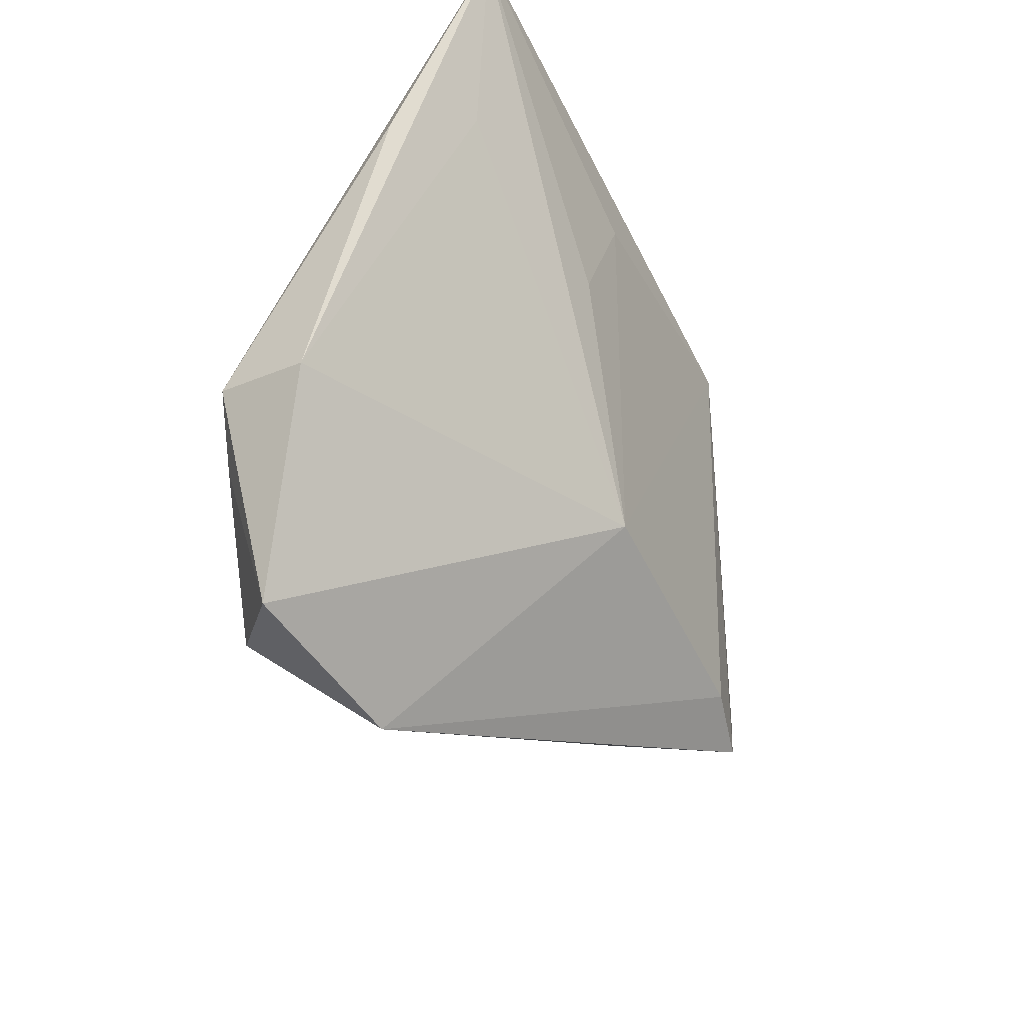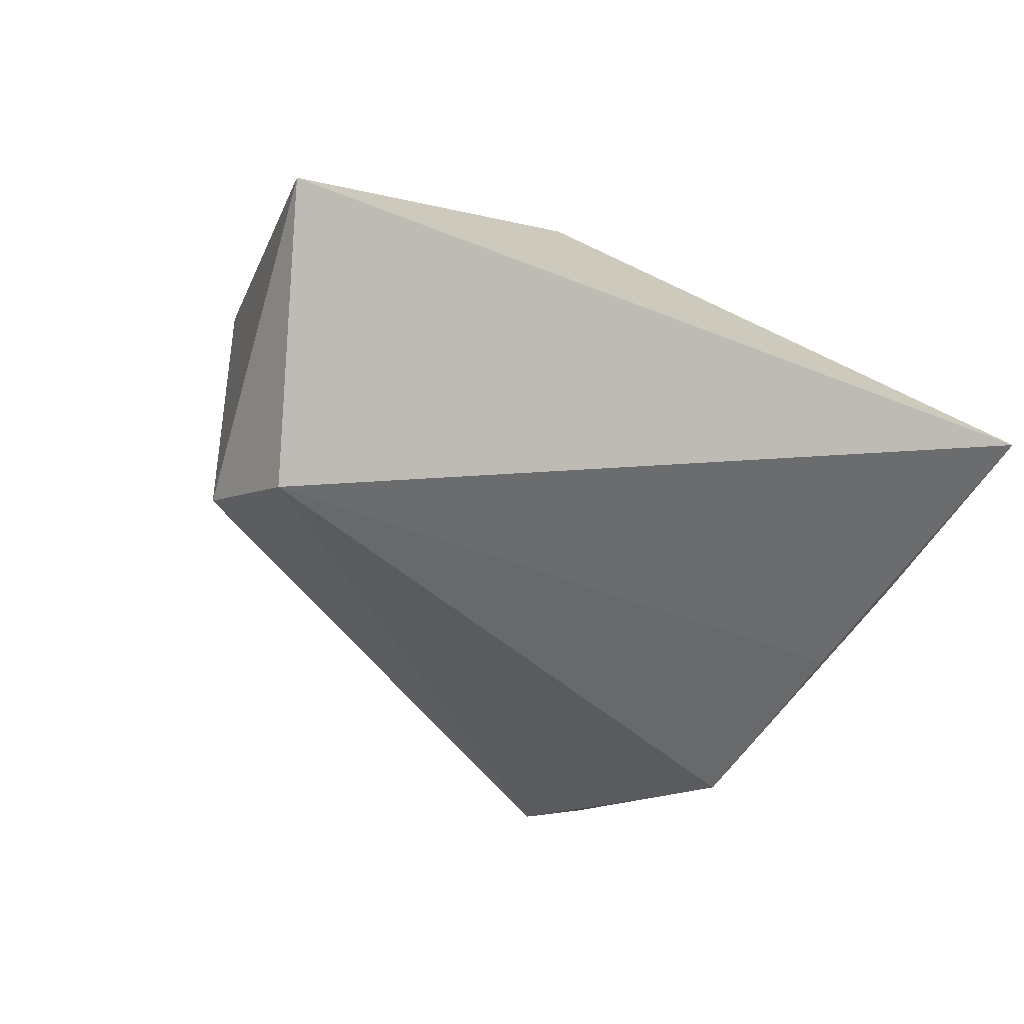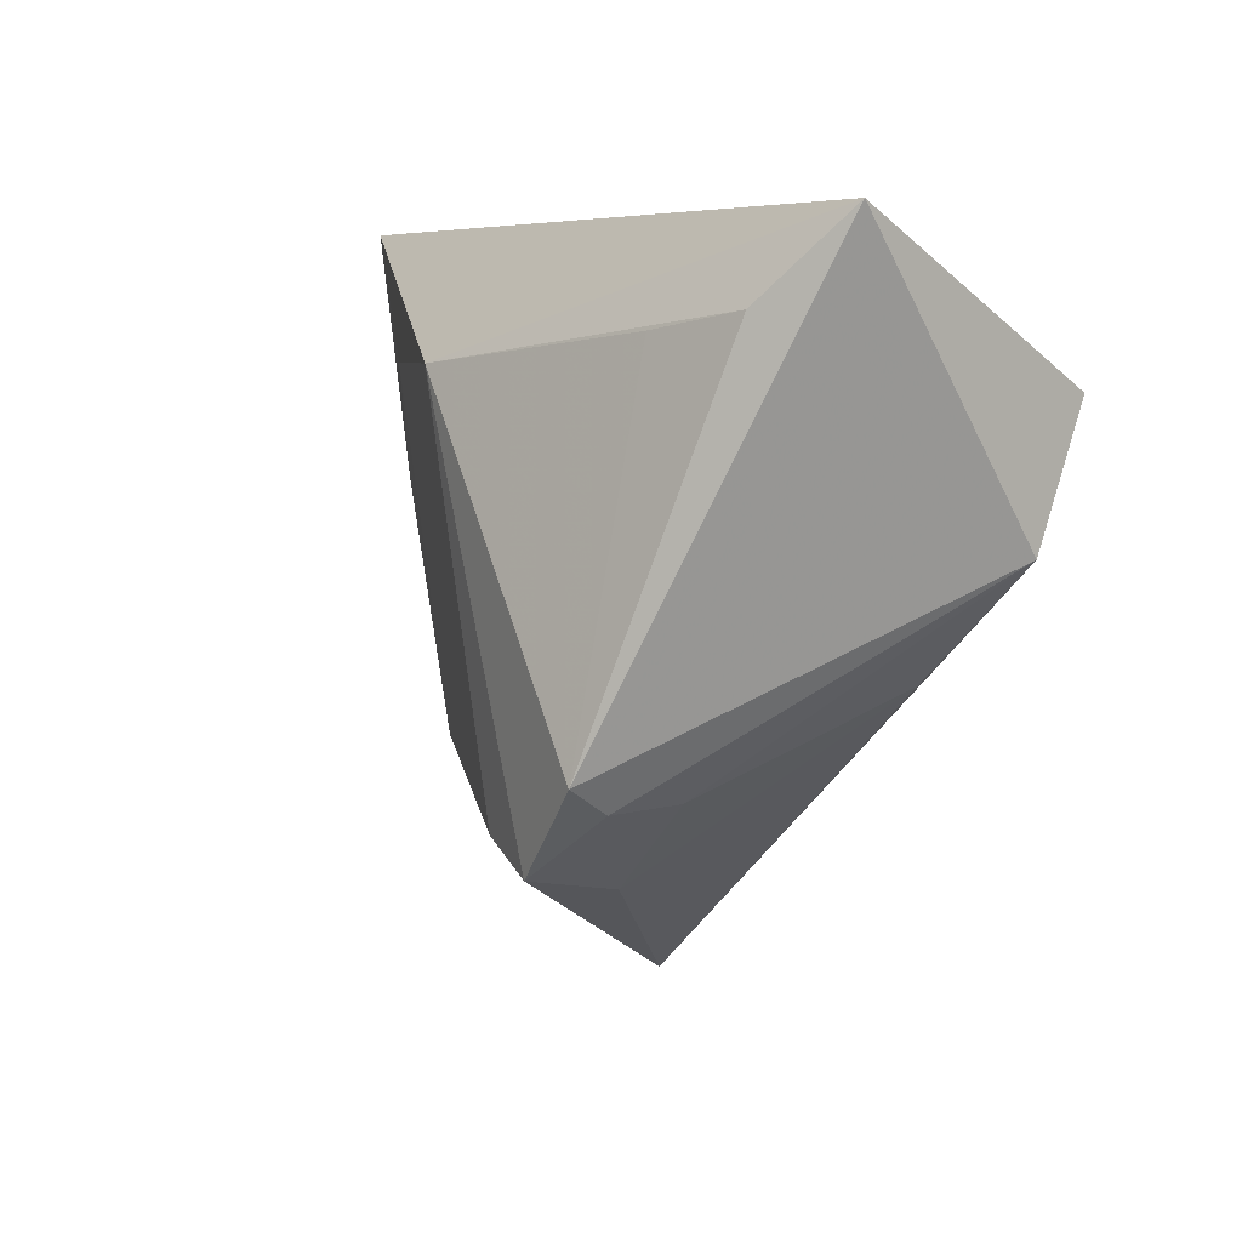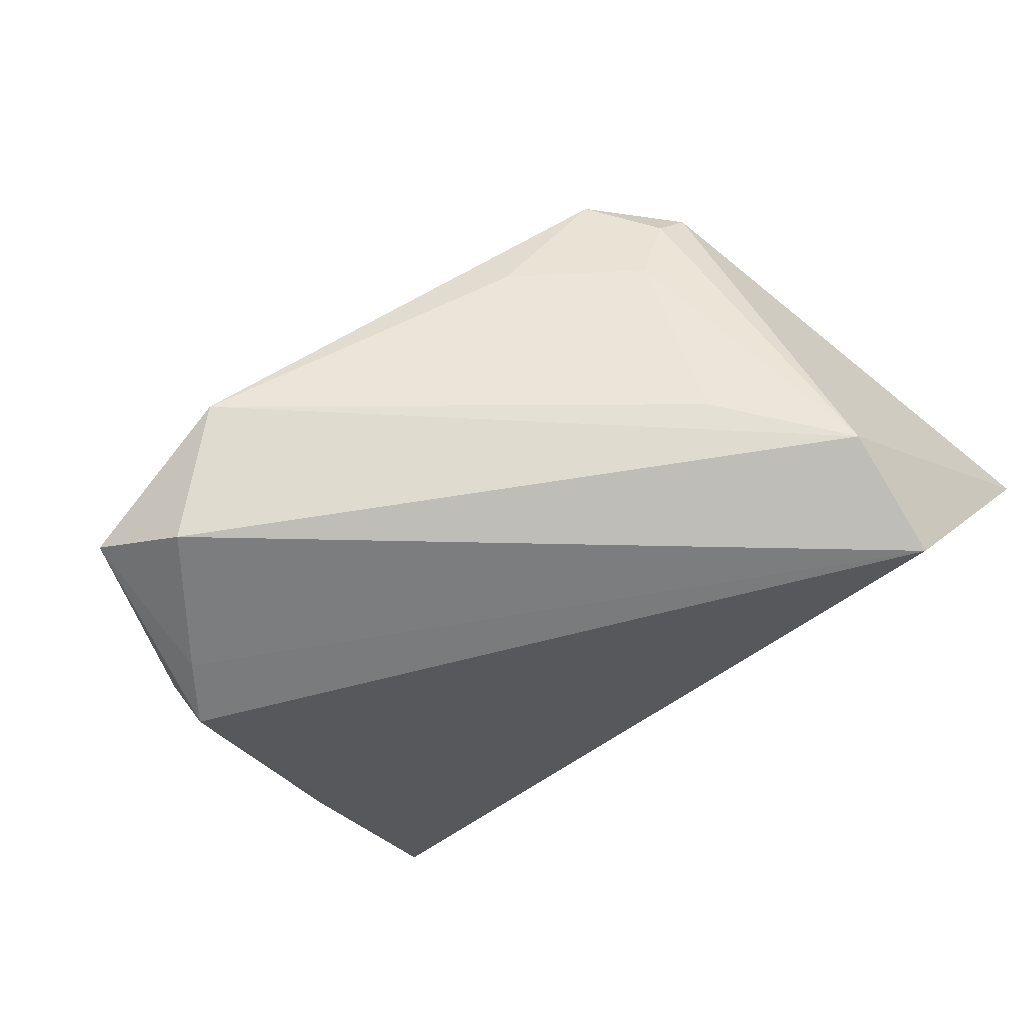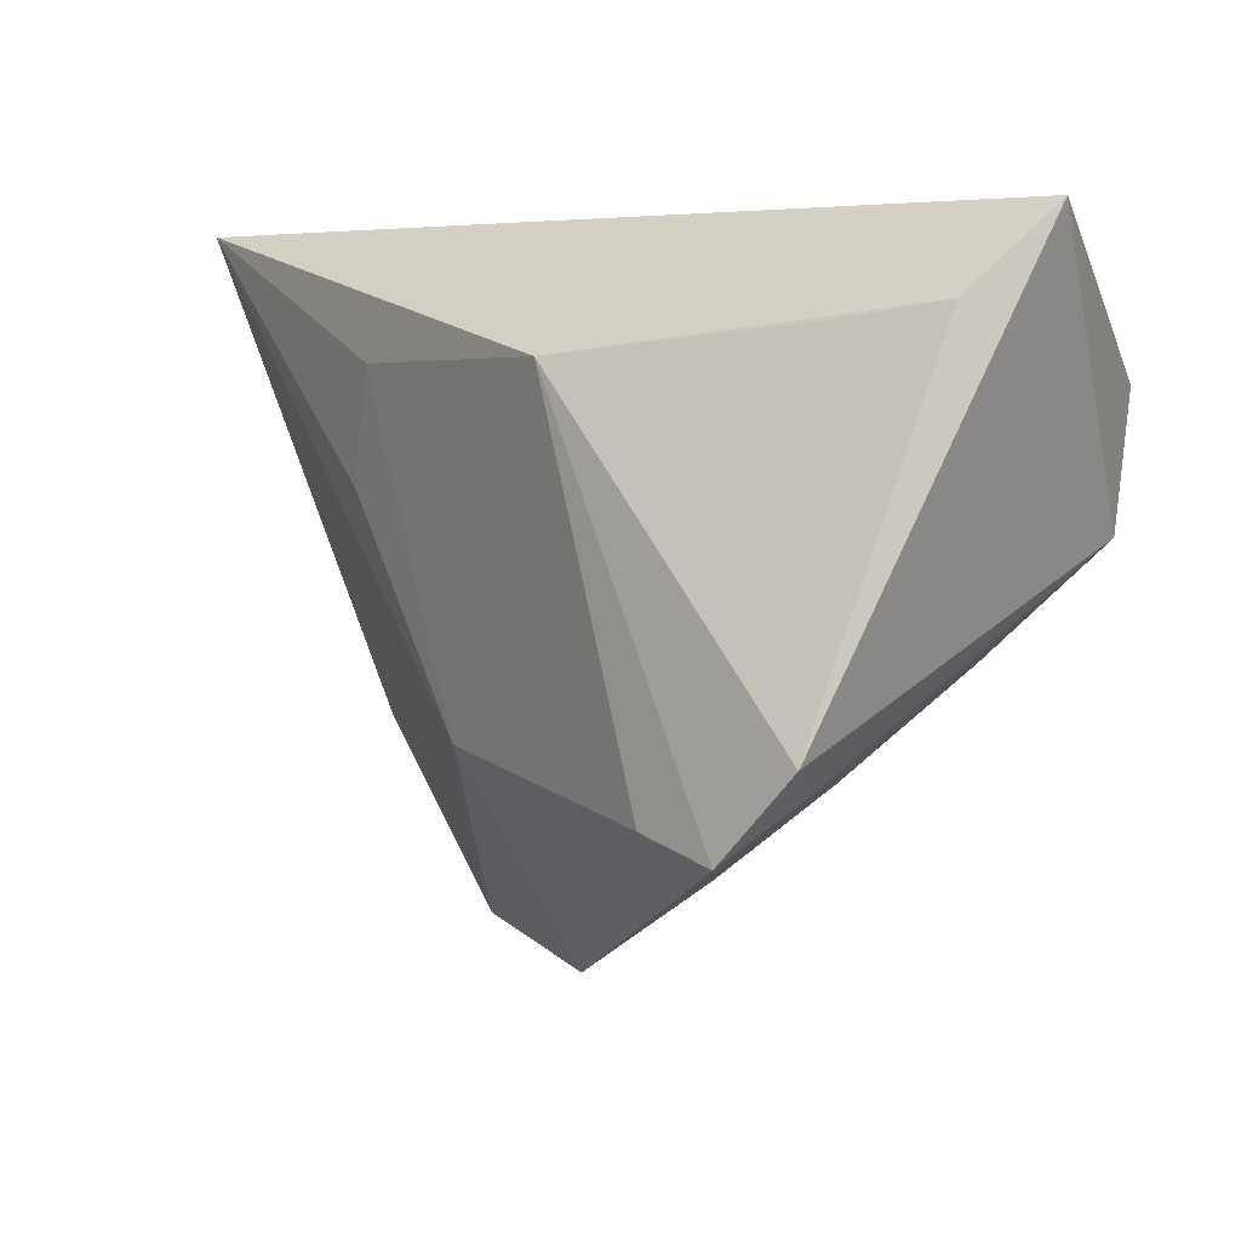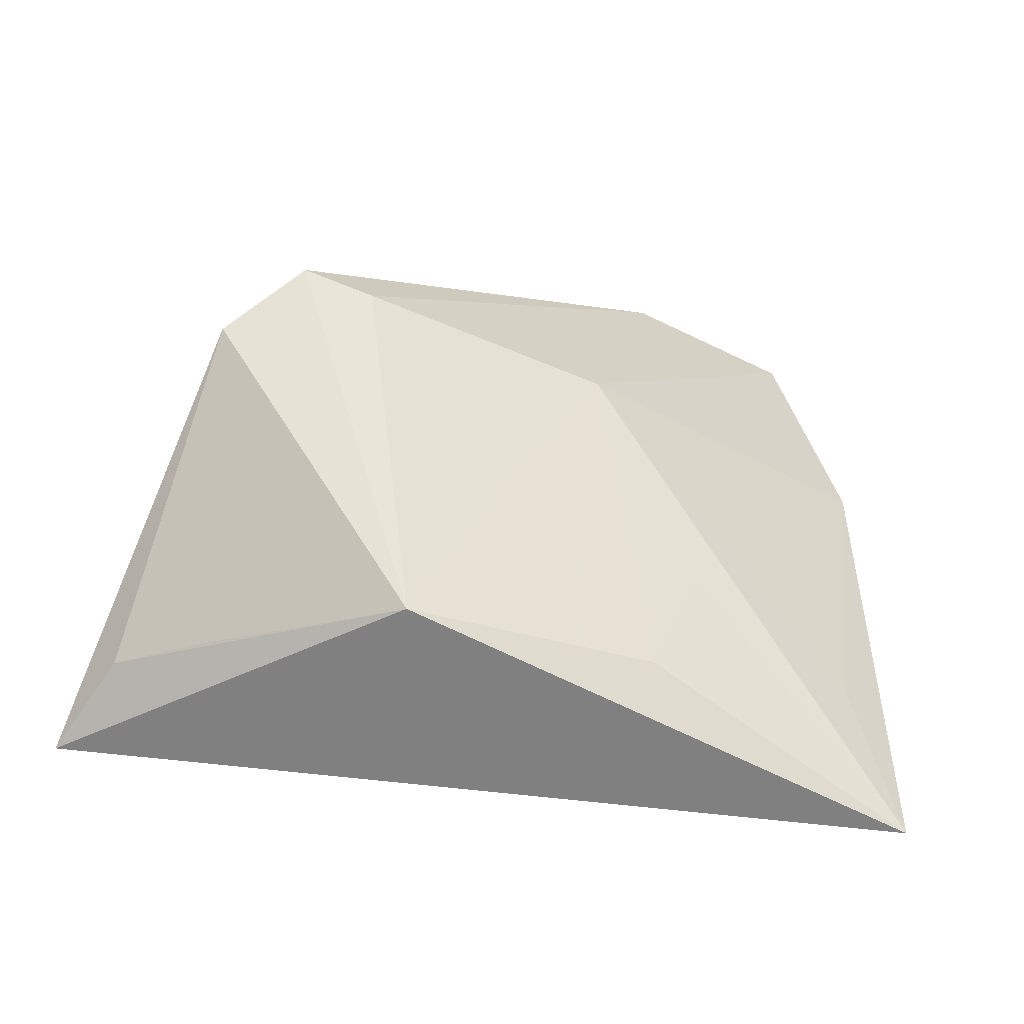
<metadata>
{"format":"obj","ext":"obj","renderer":"f3d","projection":"perspective","resolution":1024,"background":"white","views":[{"elev":-39.3,"azim":-80.6,"up":"+Y"},{"elev":-32.9,"azim":148.4,"up":"+Z"},{"elev":6.3,"azim":64.0,"up":"+Y"},{"elev":-59.0,"azim":39.3,"up":"+Z"},{"elev":4.7,"azim":37.7,"up":"+Y"},{"elev":63.2,"azim":-173.5,"up":"+Z"}]}
</metadata>
<code>
v 0.04154 0.01796 -0.02319
v 0.04256 0.02535 0.01213
v -0.02259 0.02018 0.01789
v 0.02588 -0.02526 0.02529
v -0.05471 0.03444 0.00757
v 0.03237 0.02356 0.0164
v 0.04933 0.03444 0.004789
v 0.03482 -0.01561 0.025
v -0.03779 -0.0254 -0.02319
v 0.006588 0.02048 0.02665
v 0.01559 -0.02934 0.01086
v -0.04784 -0.02016 -0.01316
v -0.01719 -0.04621 -0.01005
v -0.05166 0.01142 -0.003878
v 0.01701 -0.02271 0.02478
v -0.04695 0.01568 0.004985
v -0.02615 -0.03999 -0.02319
v -0.01235 -0.01786 0.01664
v 0.03058 -0.009418 -0.01275
v 0.03296 -0.01858 0.02038
v -0.03718 -0.04312 -0.01832
v 0.02981 -0.01875 0.01133
v 0.04301 0.003228 -0.01725
v -0.04308 -0.01845 -0.02308
v -0.04715 0.001928 -0.01163
v -0.02705 0.007455 0.01495
f 21 17 13
f 13 17 23
f 17 1 23
f 23 1 7
f 18 21 13
f 8 10 4
f 8 23 7
f 9 1 17
f 9 24 1
f 17 21 9
f 21 24 9
f 13 4 15
f 15 18 13
f 4 10 15
f 10 18 15
f 21 18 12
f 14 24 12
f 12 24 21
f 16 12 18
f 5 10 7
f 7 1 5
f 5 18 26
f 5 16 18
f 5 24 14
f 14 12 5
f 12 16 5
f 7 10 2
f 2 8 7
f 11 4 13
f 11 22 4
f 13 23 19
f 23 22 19
f 19 11 13
f 22 11 19
f 20 8 4
f 4 22 20
f 23 8 20
f 20 22 23
f 10 5 3
f 3 5 26
f 3 18 10
f 26 18 3
f 1 24 25
f 25 5 1
f 24 5 25
f 10 8 6
f 6 2 10
f 8 2 6

</code>
